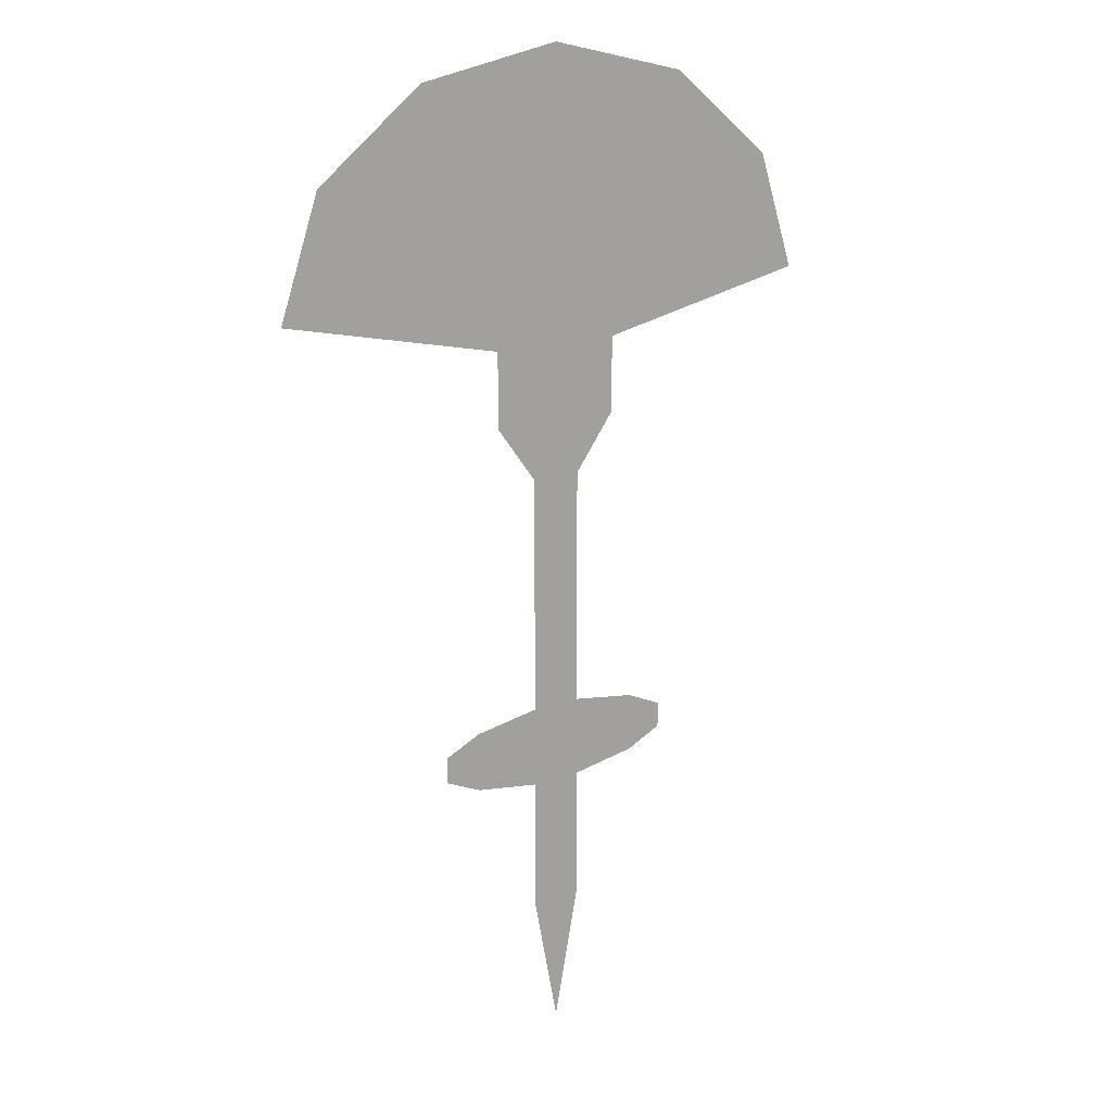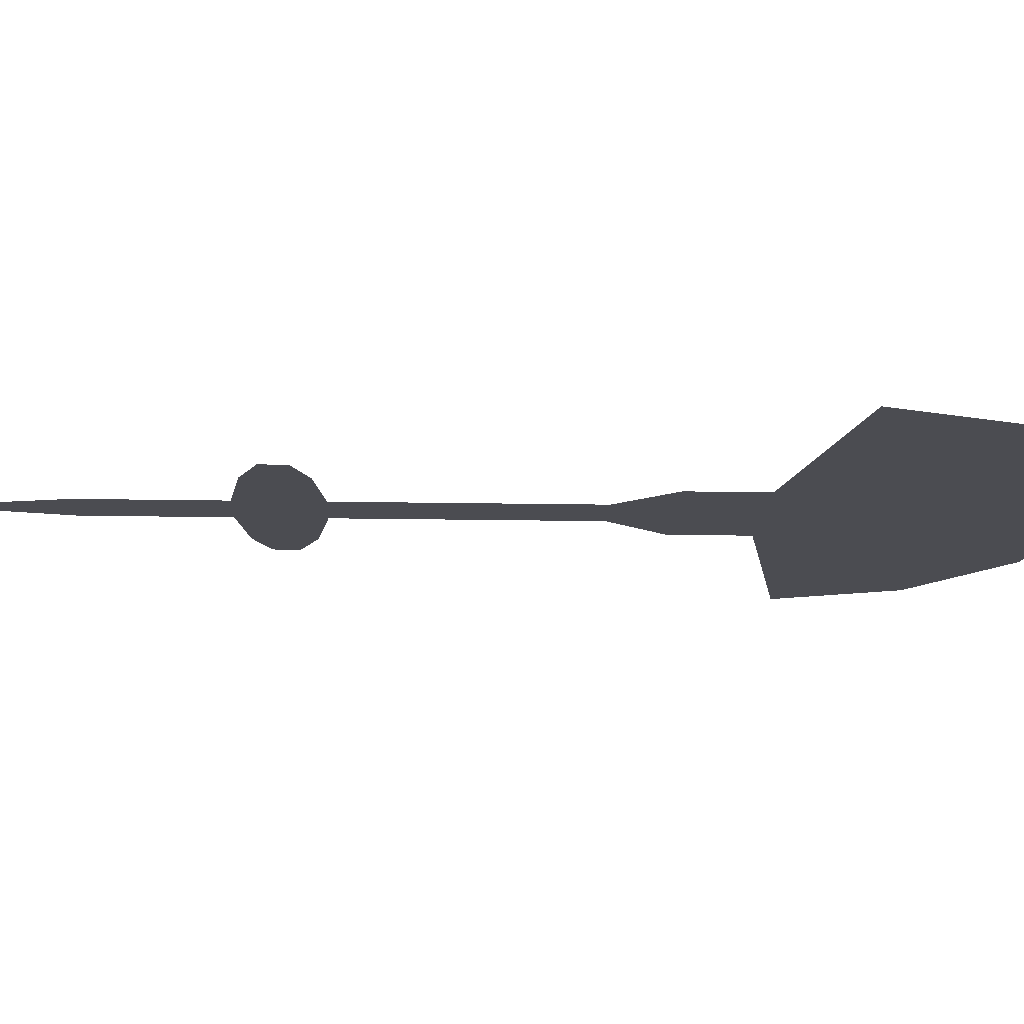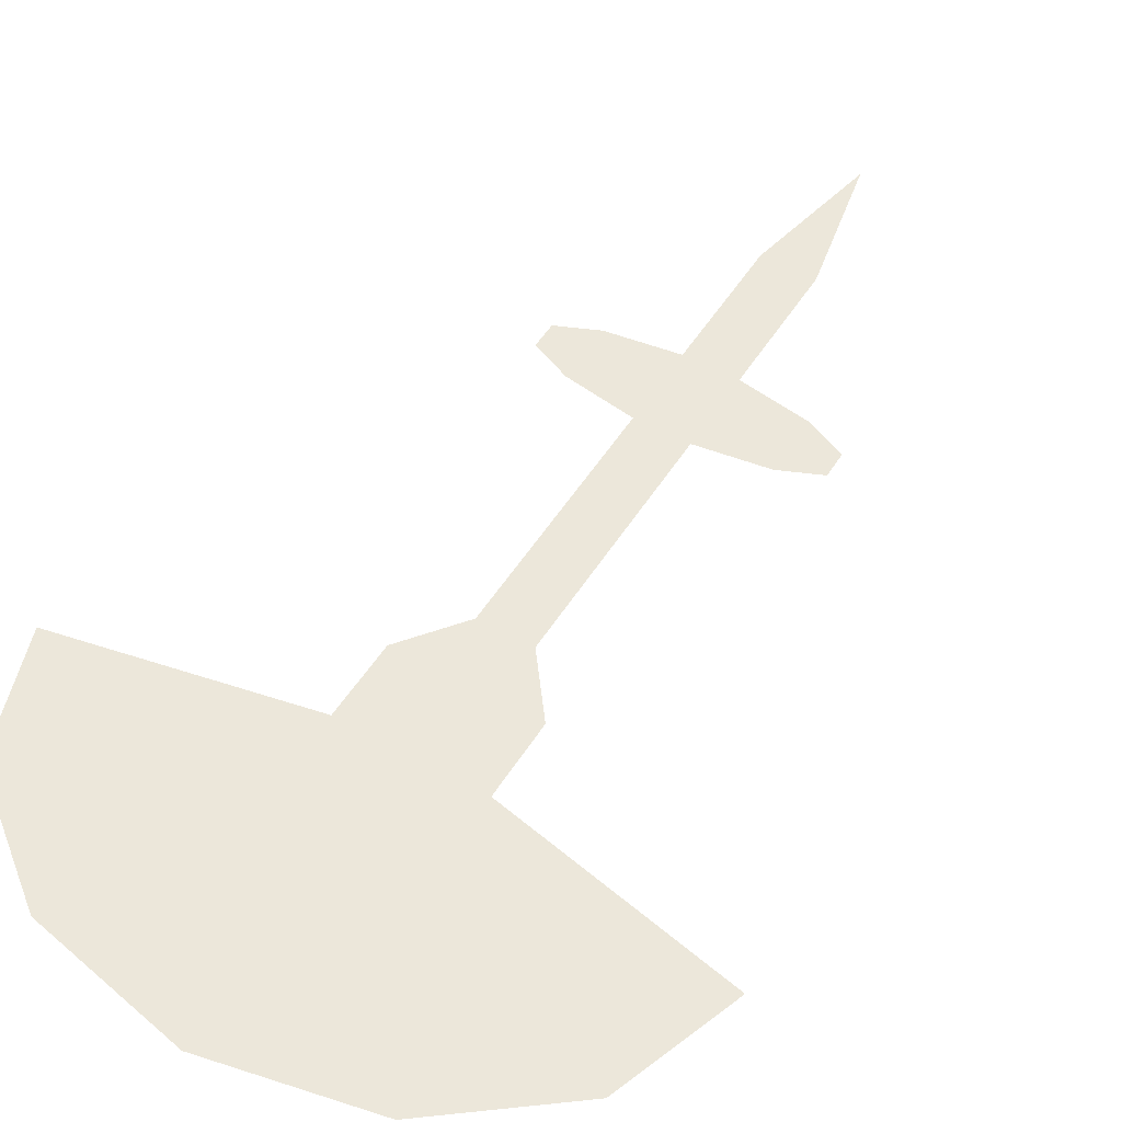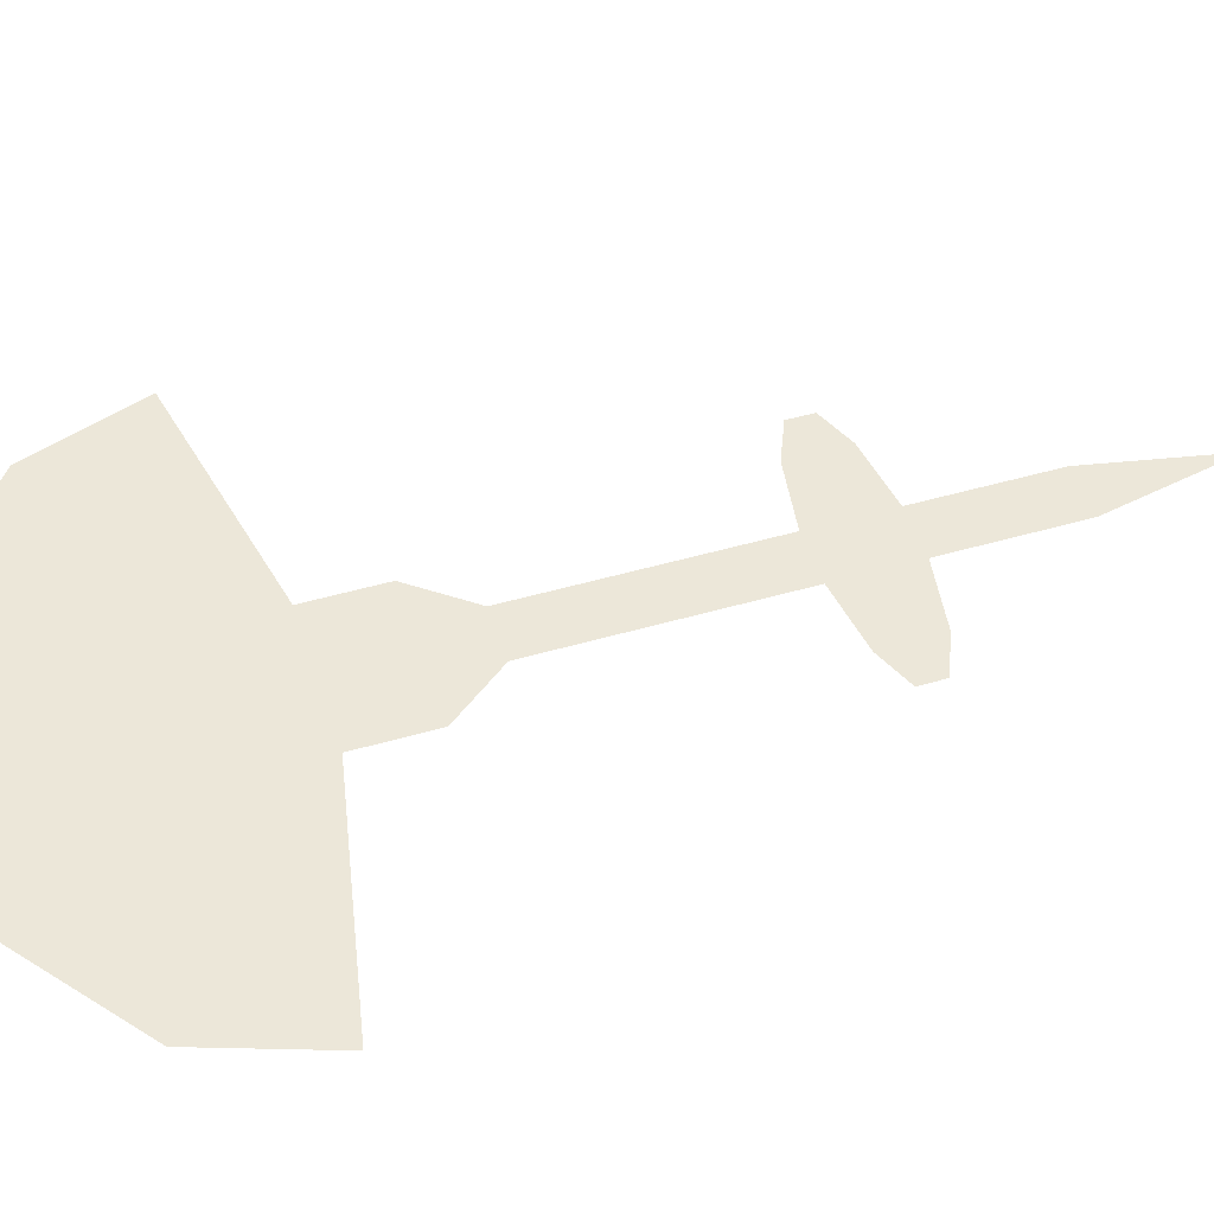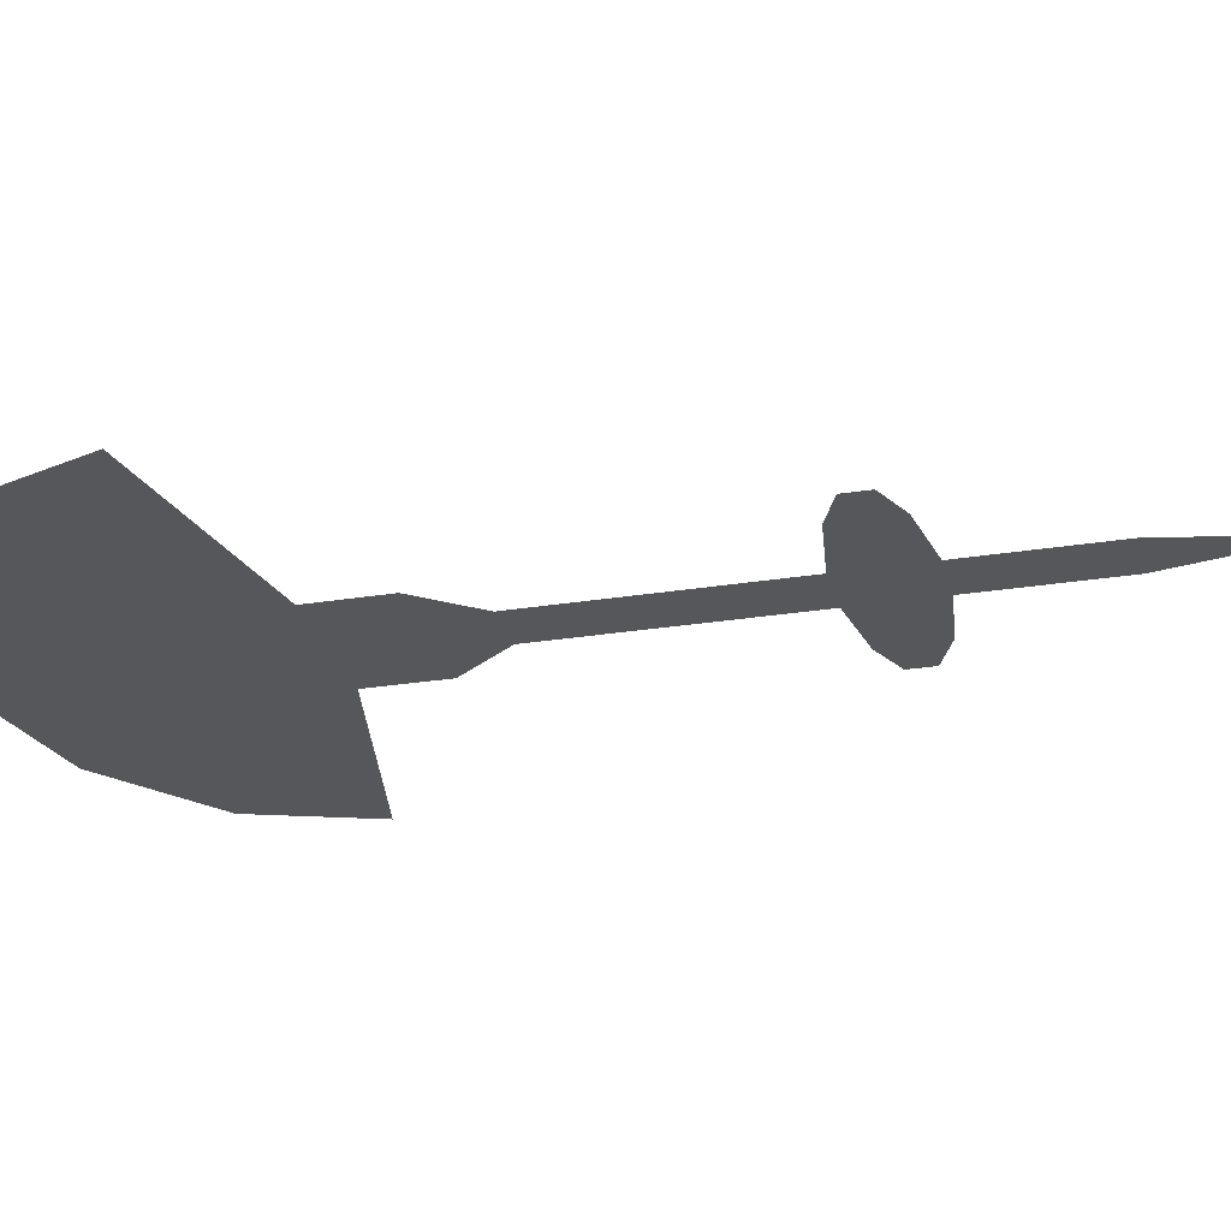
<metadata>
{"format":"obj","ext":"obj","renderer":"f3d","projection":"perspective","resolution":1024,"background":"white","views":[{"elev":15.6,"azim":142.2,"up":"+Y"},{"elev":-15.3,"azim":87.7,"up":"+Z"},{"elev":51.5,"azim":-148.8,"up":"+Z"},{"elev":49.6,"azim":-107.7,"up":"+Z"},{"elev":-27.0,"azim":-76.0,"up":"+Z"}]}
</metadata>
<code>
o Cylinder.002
v 0.4 -0.3559 0
v 0.35 -0.3662 0
v 0.3134 -0.3946 0
v 0.3 -0.4333 0
v 0.5 -0.4333 0
v 0.4866 -0.3946 0
v 0.45 -0.3662 0
v 0.3772 -0.4489 0
v 0.4228 -0.4489 0
v 0.3772 -0.4736 0
v 0.4228 -0.4736 0
v 0.3913 -0.4919 0
v 0.4087 -0.4919 0
v 0.3913 -0.5691 0
v 0.4087 -0.5691 0
v 0.3913 -0.5952 0
v 0.4087 -0.5952 0
v 0.3913 -0.6383 0
v 0.4087 -0.6383 0
v 0.3686 -0.5725 0
v 0.356 -0.578 0
v 0.356 -0.5863 0
v 0.3686 -0.5918 0
v 0.4314 -0.5918 0
v 0.444 -0.5863 0
v 0.444 -0.578 0
v 0.4314 -0.5725 0
v 0.4 -0.6809 0
f 4 5 1
f 4 9 5
f 10 9 8
f 10 13 11
f 14 13 12
f 18 17 16
f 14 27 15
f 23 17 24
f 25 23 24
f 21 27 20
f 26 22 25
f 18 28 19
f 1 2 4
f 3 4 2
f 5 6 7
f 7 1 5
f 4 8 9
f 10 11 9
f 10 12 13
f 14 15 13
f 18 19 17
f 14 20 27
f 23 16 17
f 25 22 23
f 21 26 27
f 26 21 22

</code>
